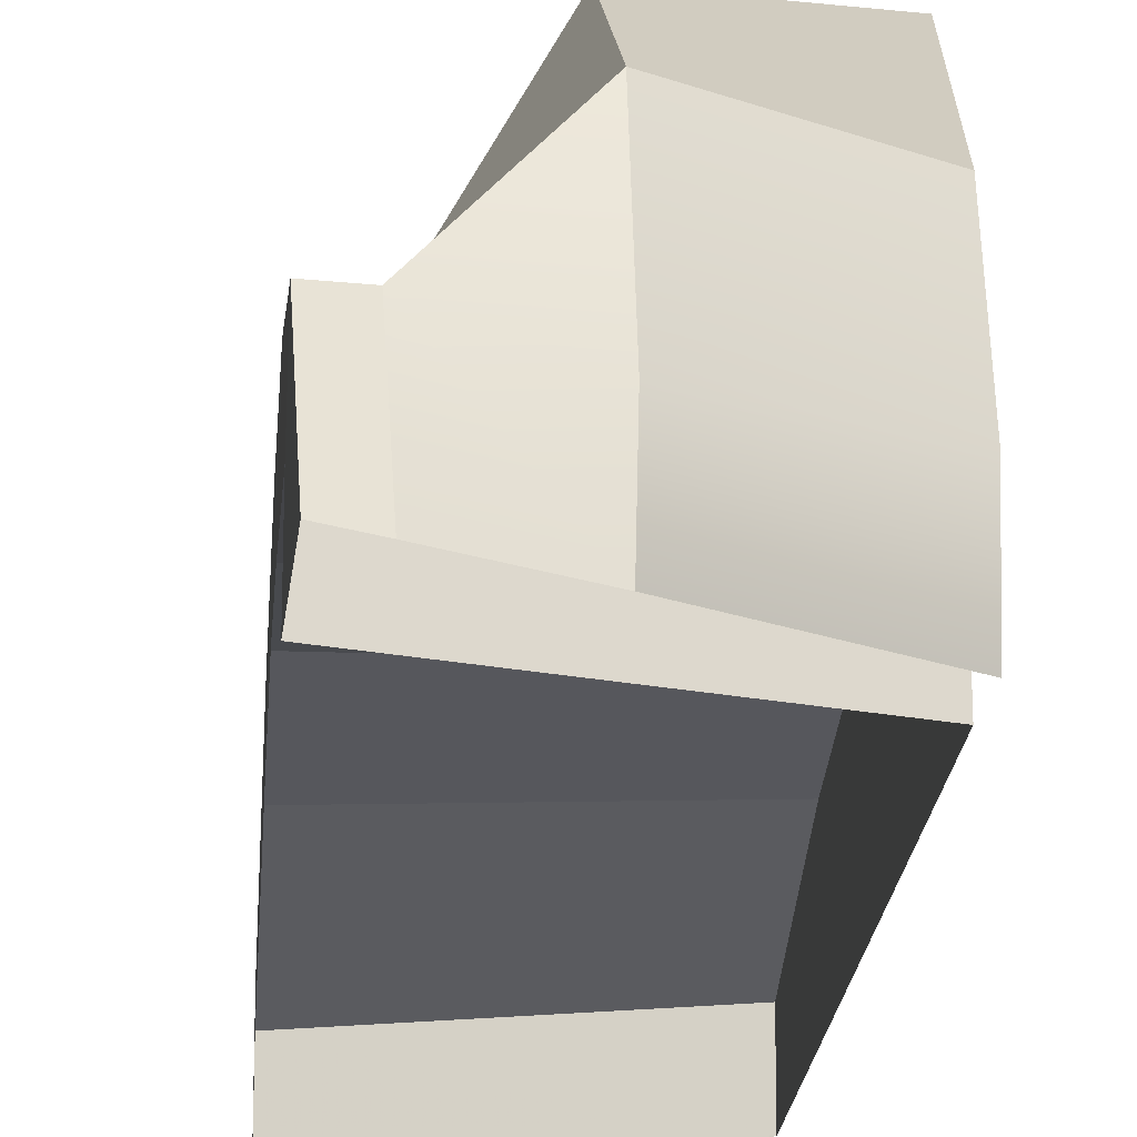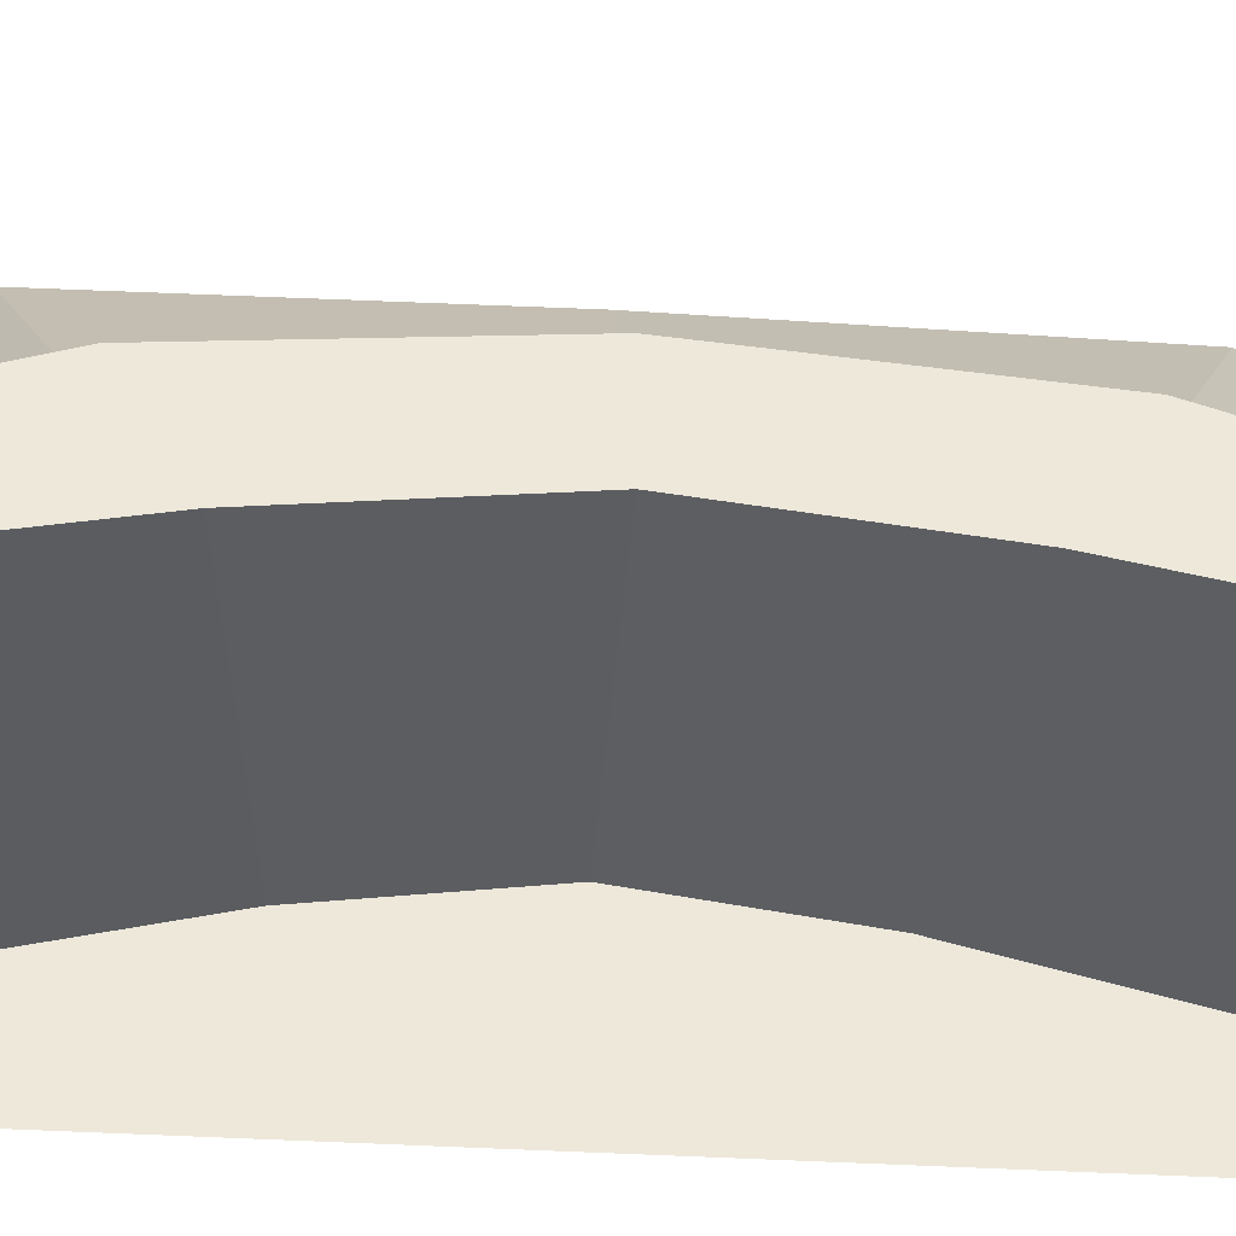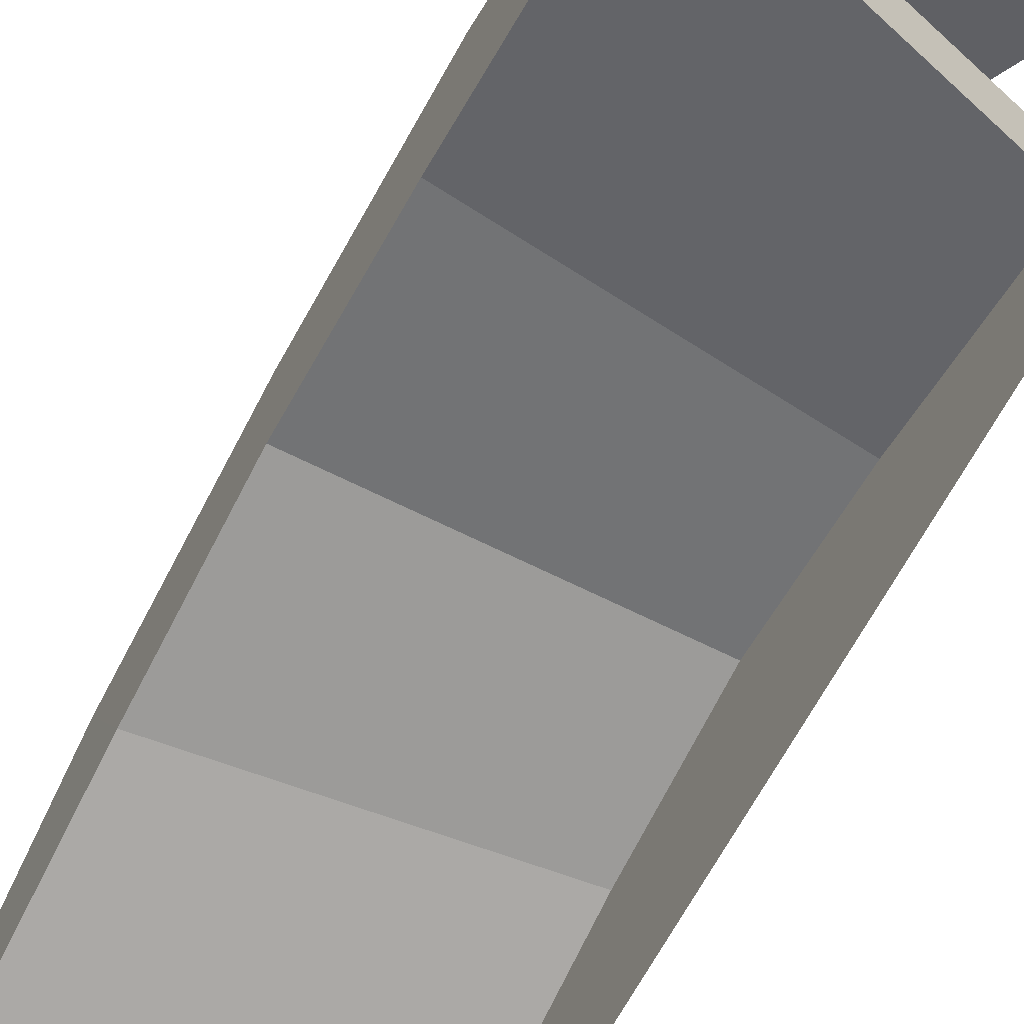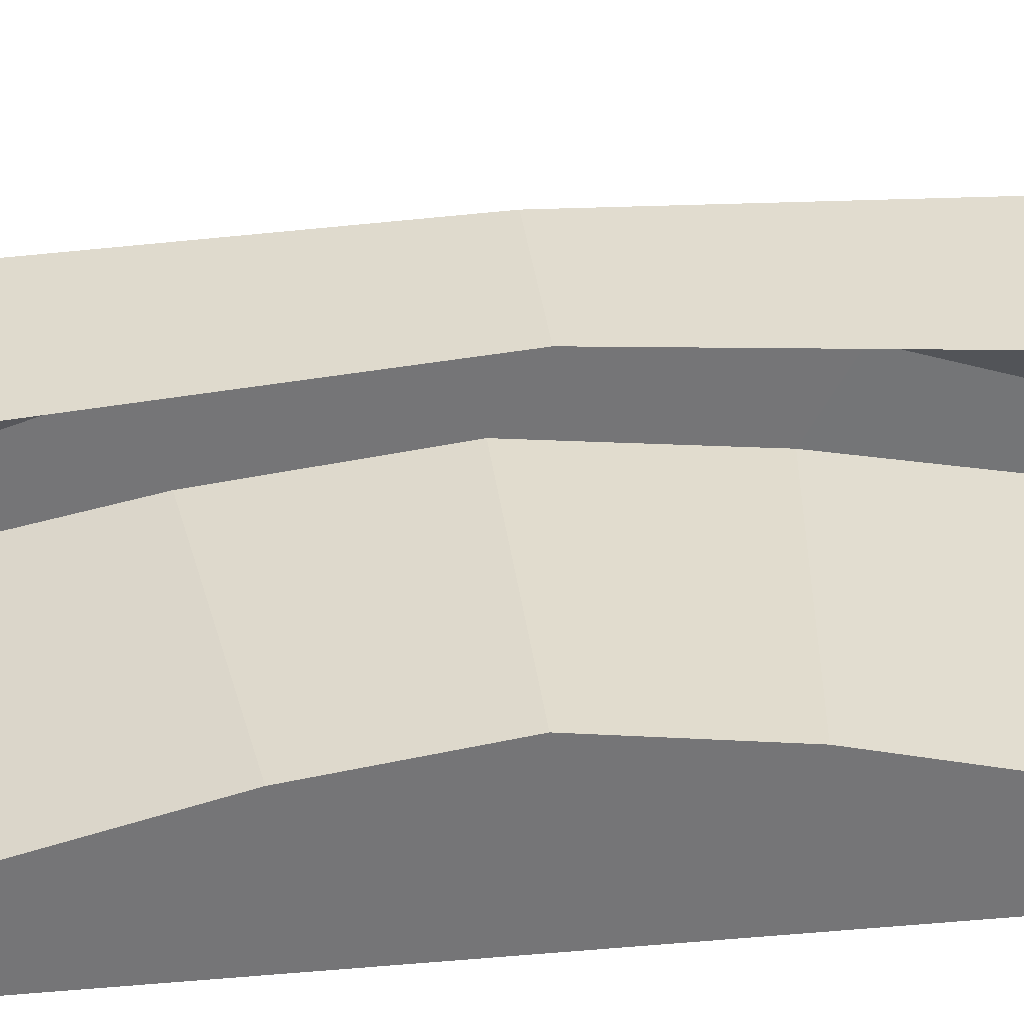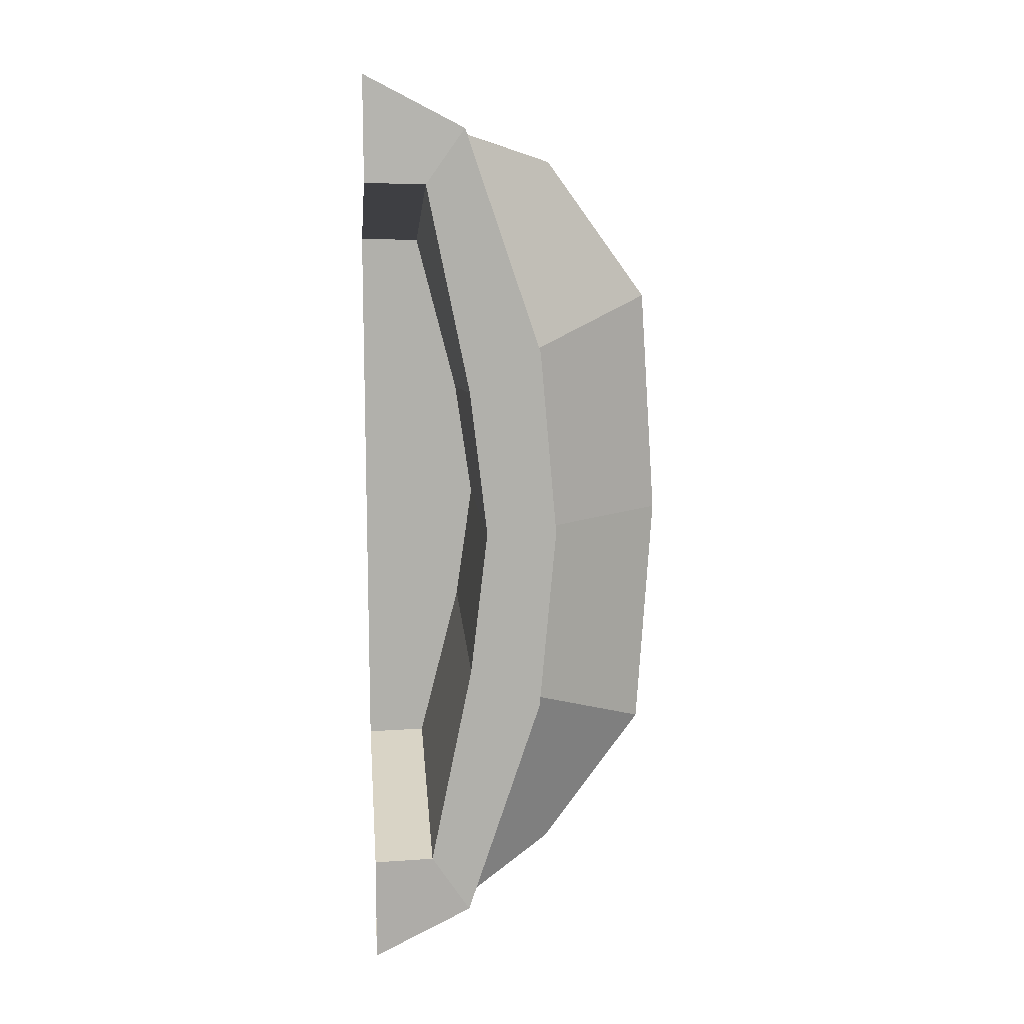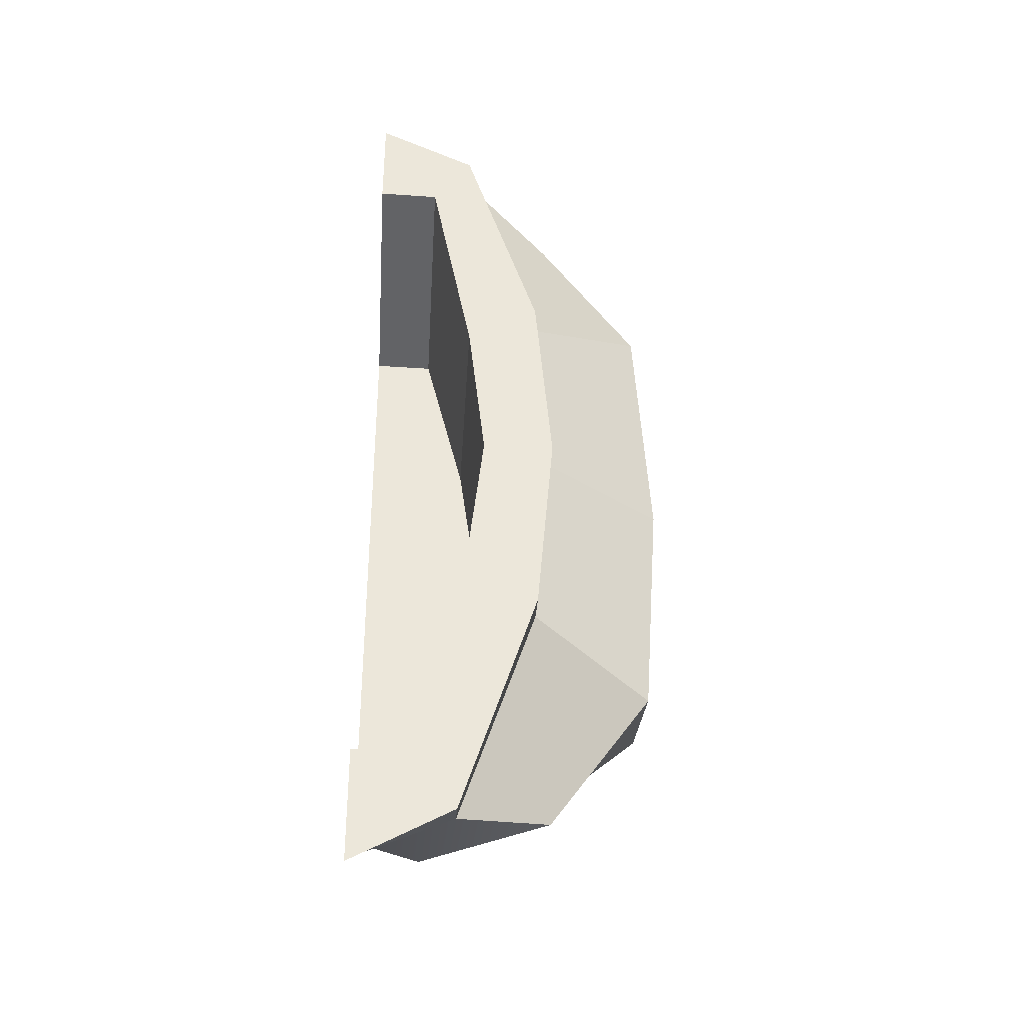
<metadata>
{"format":"obj","ext":"obj","renderer":"f3d","projection":"perspective","resolution":1024,"background":"white","views":[{"elev":-20.2,"azim":175.8,"up":"+Y"},{"elev":-38.6,"azim":85.8,"up":"+Y"},{"elev":-62.7,"azim":152.6,"up":"+Y"},{"elev":33.9,"azim":-96.9,"up":"+Y"},{"elev":12.0,"azim":84.5,"up":"+Z"},{"elev":-34.6,"azim":86.3,"up":"+Z"}]}
</metadata>
<code>
g default
v -0.8013 -0.02938 -1.237
v -0.8013 0.2309 -1.231
v -0.8013 0.413 -0.5184
v -0.8013 0.4875 6.7e-05
v -0.8013 0.413 0.5185
v -0.8013 0.2309 1.232
v -0.8013 -0.02938 1.237
v 0.1863 -0.02938 -1.526
v 0.1863 0.2309 -1.518
v 0.1863 0.413 -0.6291
v 0.1863 0.4875 0
v 0.1863 0.413 0.6291
v 0.1863 0.2309 1.519
v 0.1863 -0.02938 1.526
v 0.187 0.3983 -1.77
v 0.1703 -0.02938 -1.993
v 0.1863 0.7219 -0.8006
v 0.1863 0.7936 0
v 0.1863 0.7219 0.8006
v 0.1859 0.3983 1.752
v 0.1671 -0.02938 1.974
v 0.04816 -0.02938 1.902
v 0.06694 0.3983 1.731
v 0.0477 0.7219 0.8006
v 0.0477 0.7936 0
v 0.0477 0.7219 -0.8006
v 0.06374 0.3983 -1.756
v 0.04701 -0.02938 -1.929
v -0.8162 -0.01453 -1.401
v -0.8162 0.804 -1.307
v -0.2777 0.804 -1.614
v -0.2777 -0.01453 -1.716
v -0.8162 1.24 -0.9454
v -0.2777 1.24 -1.014
v -0.8162 1.319 -0.000129
v -0.3477 1.319 0
v -0.8162 1.24 0.936
v -0.2777 1.24 1.004
v -0.8162 0.804 1.303
v -0.2777 0.804 1.605
v -0.8162 -0.01453 1.397
v -0.2777 -0.01453 1.706
v -0.2777 0.2686 1.784
v -0.8162 0.2741 1.456
v -0.2777 0.2573 -1.795
v -0.8162 0.3018 -1.456
g riverSource
f 45 46 30 31
f 30 33 34 31
f 33 35 36 34
f 35 37 38 36
f 37 39 40 38
f 43 44 41 42
f 9 8 16 15
f 10 9 15 17
f 11 10 17 18
f 12 11 18 19
f 13 12 19 20
f 14 13 20 21
f 13 14 7 6
f 12 13 6 5
f 11 12 5 4
f 10 11 4 3
f 9 10 3 2
f 8 9 2 1
f 23 22 21 20
f 24 23 20 19
f 25 24 19 18
f 26 25 18 17
f 27 26 17 15
f 28 27 15 16
f 27 45 31
f 26 27 31 34
f 25 26 34 36
f 24 25 36 38
f 23 24 38 40
f 22 23 43 42
f 43 23 40
f 39 44 43 40
f 27 28 32 45
f 29 46 45 32
f 1 2 6 7
f 2 3 5 6
f 4 5 3

</code>
